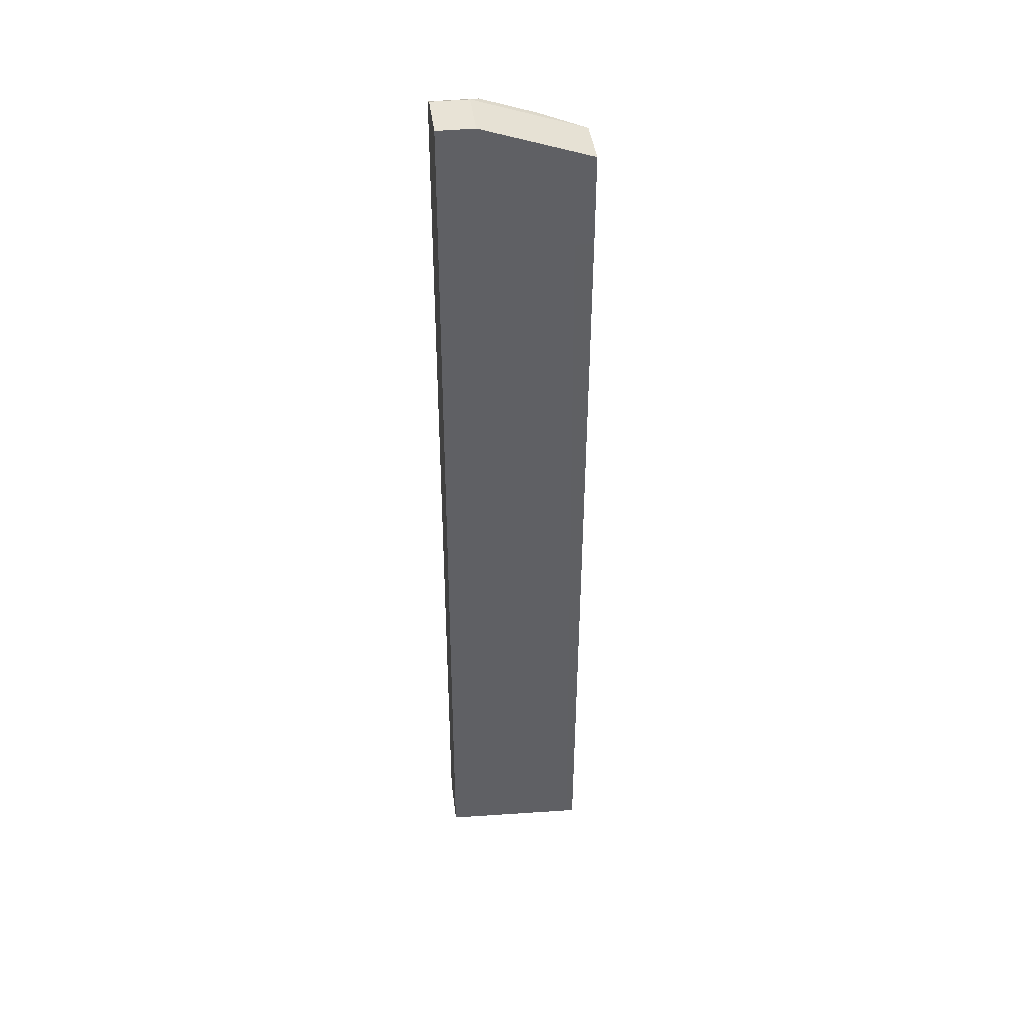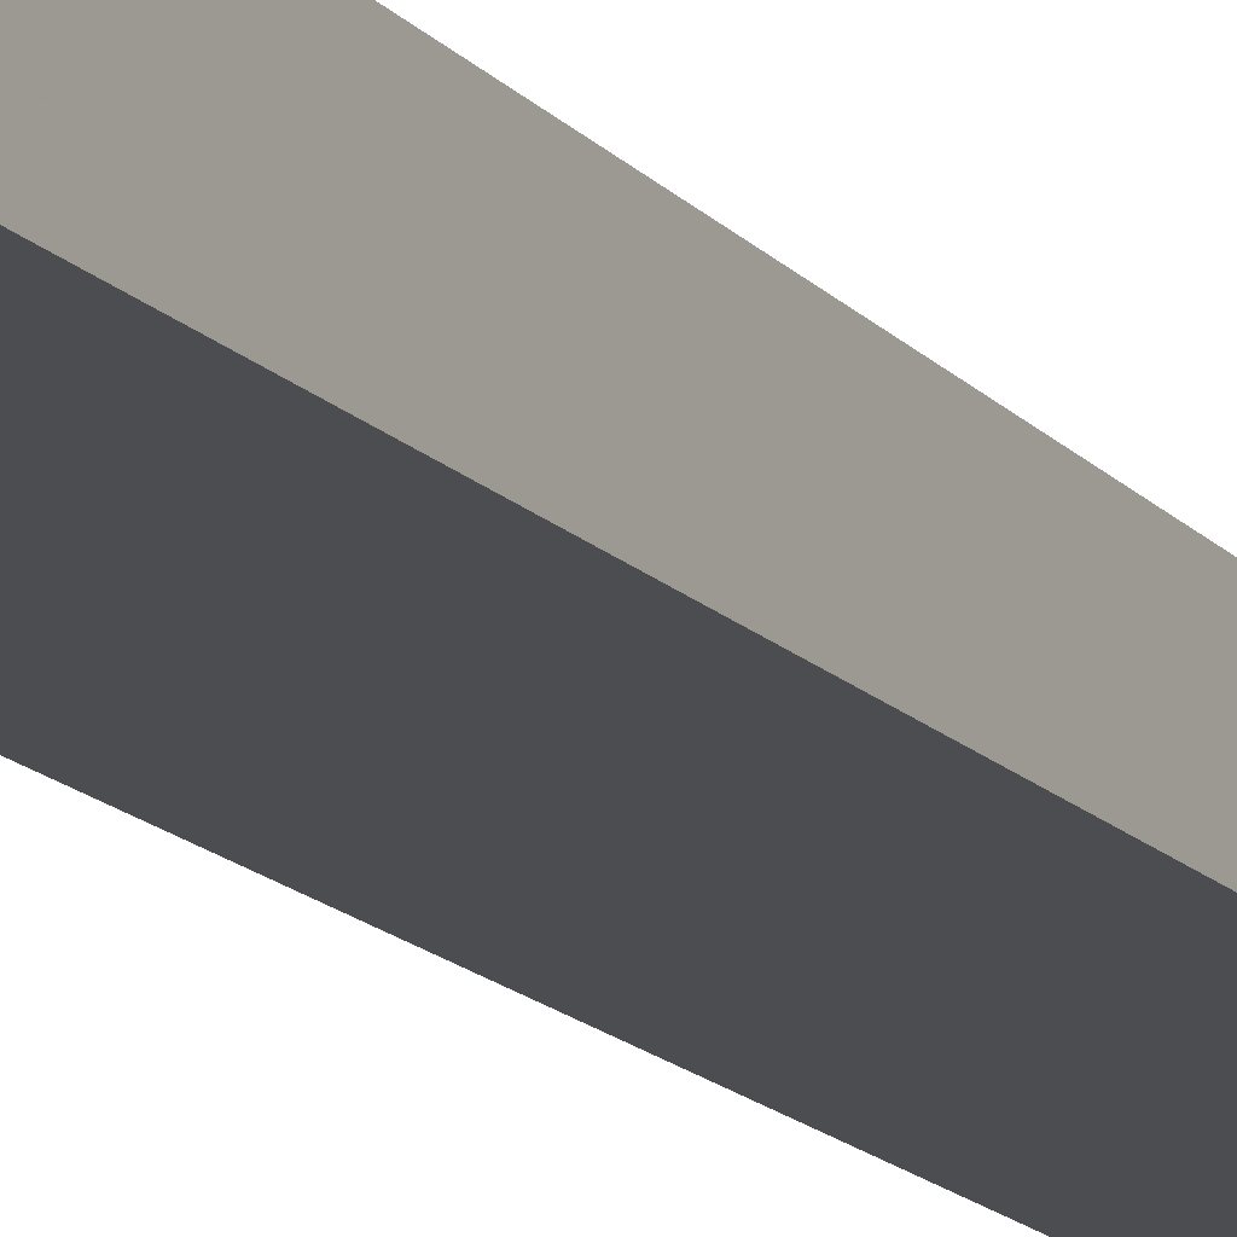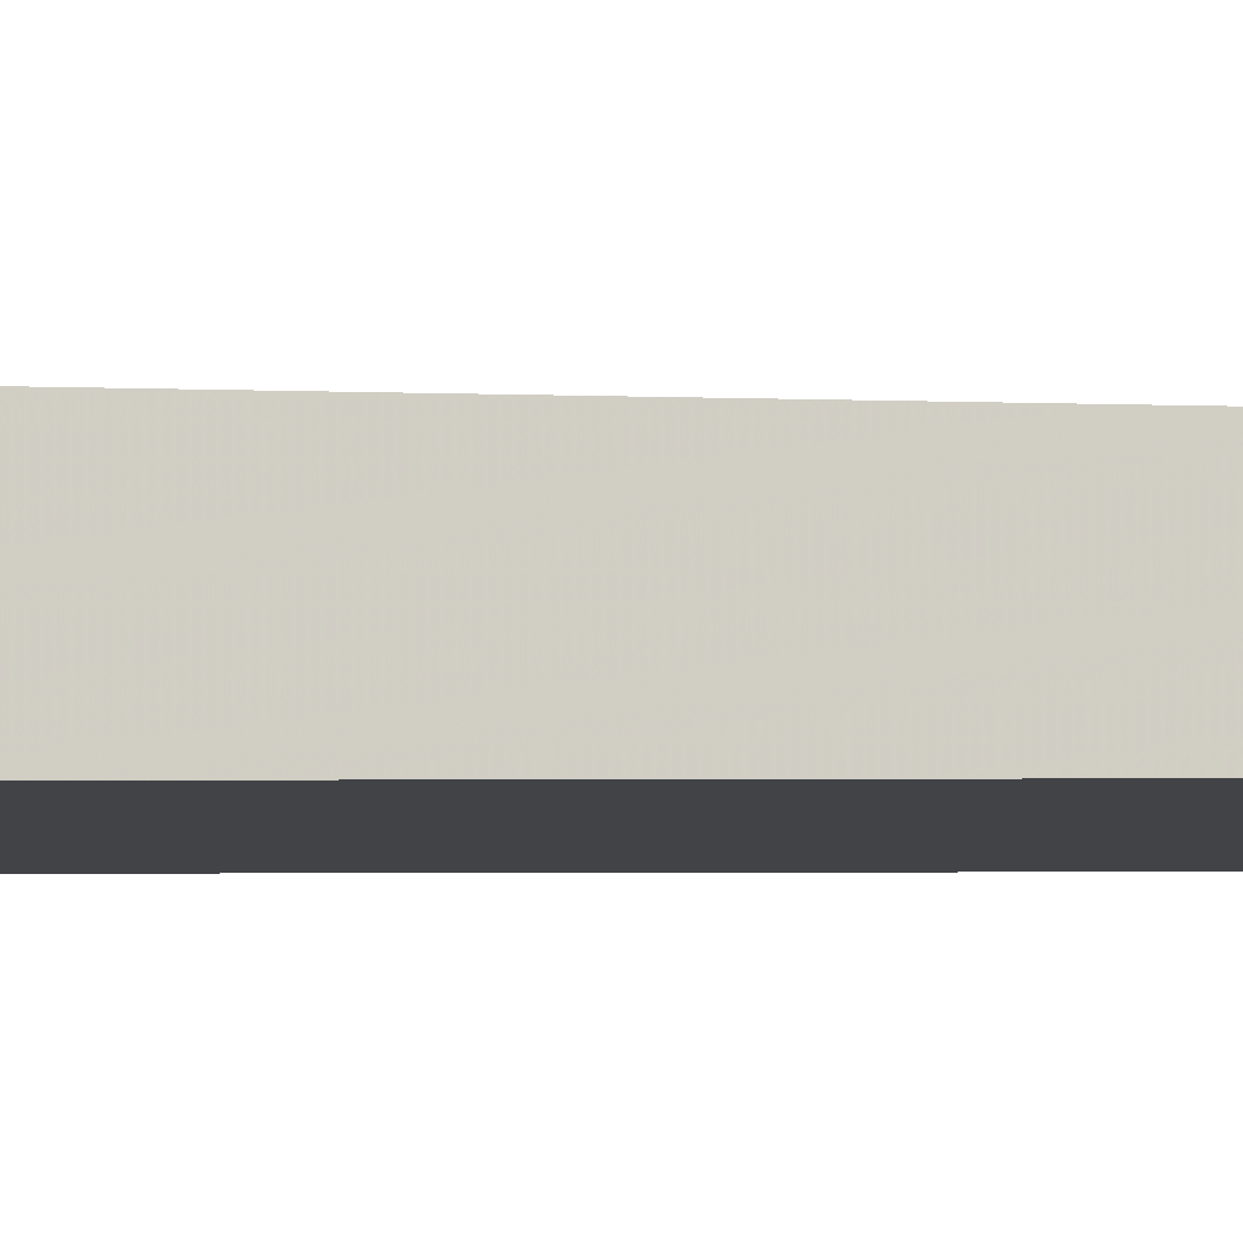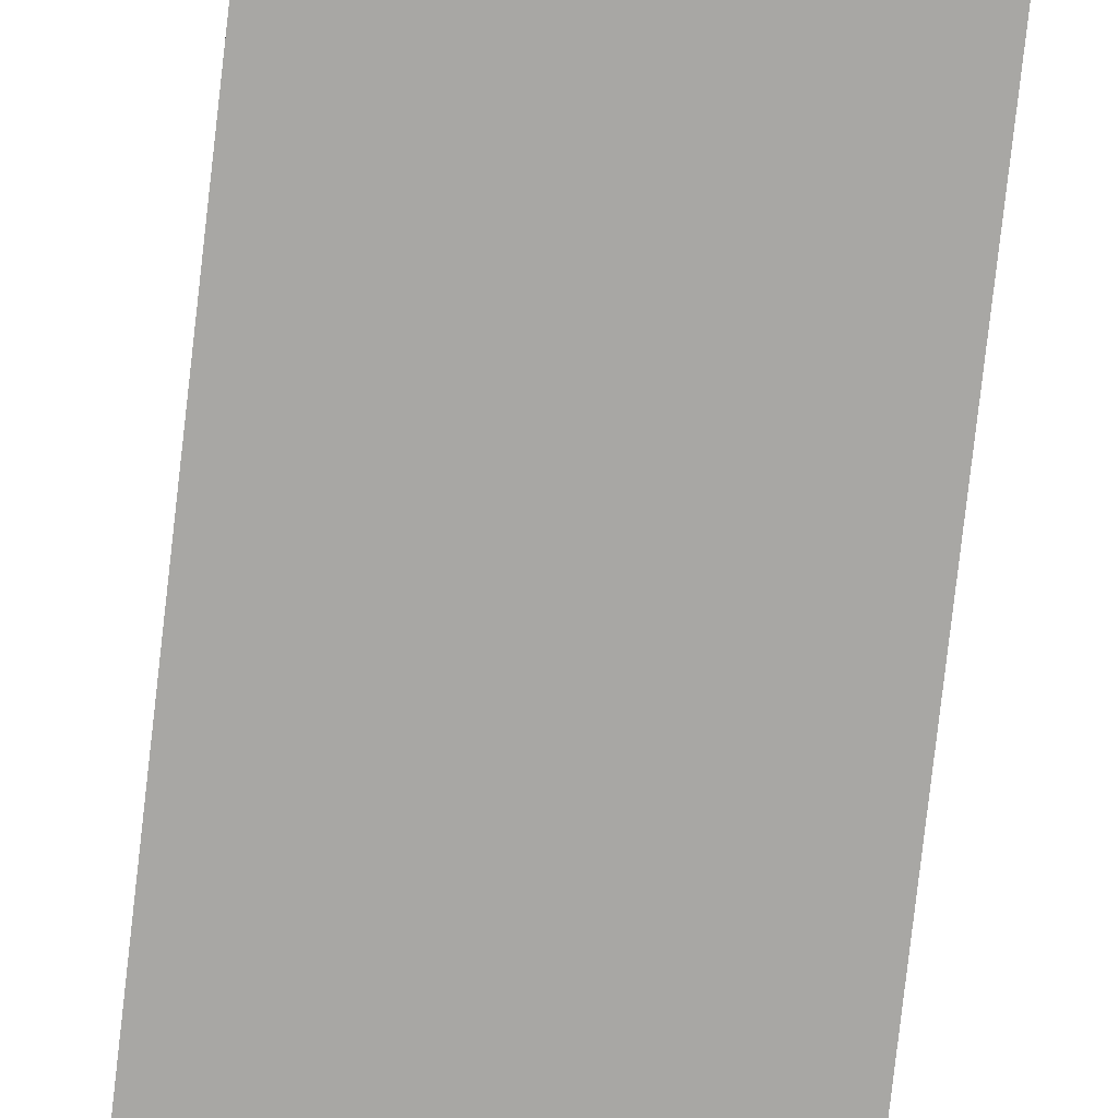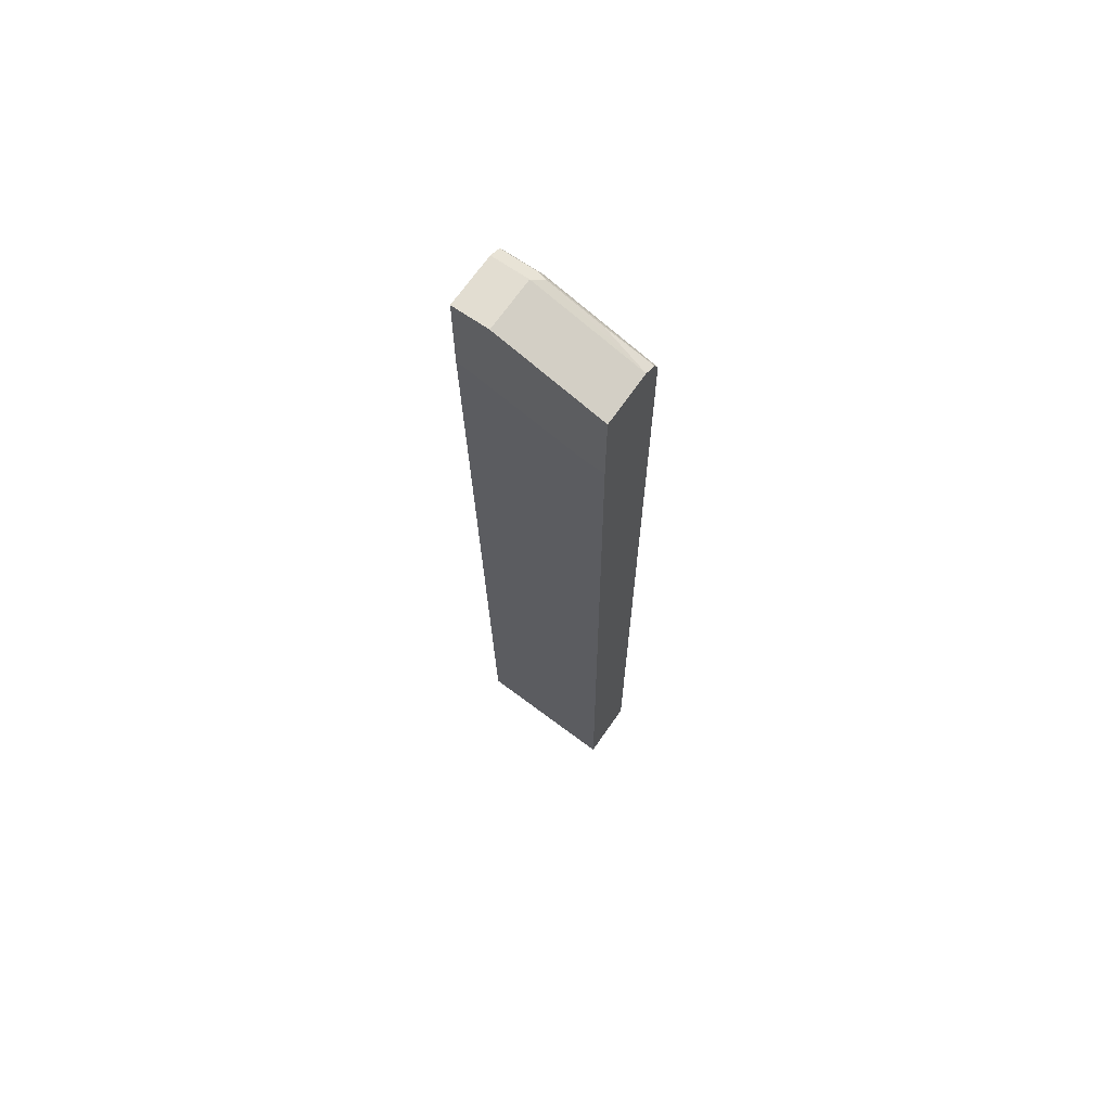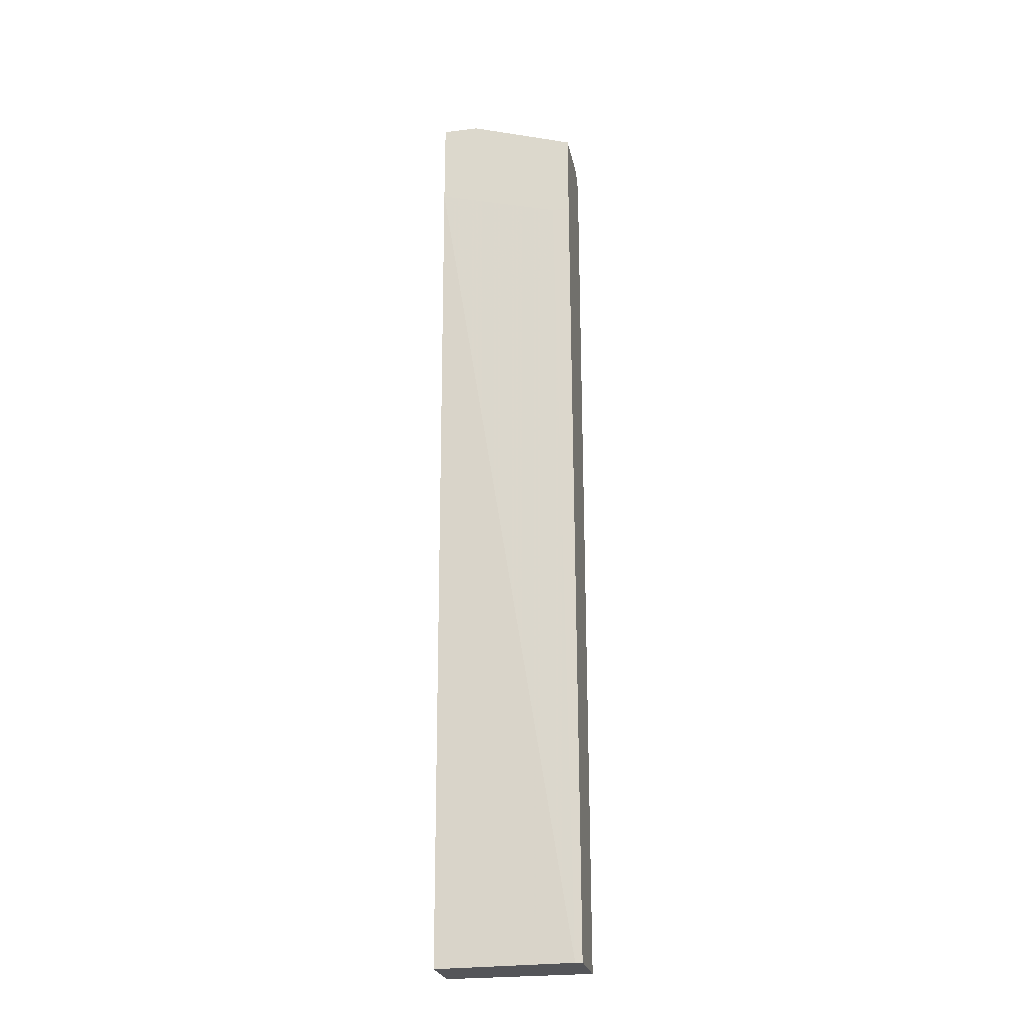
<metadata>
{"format":"obj","ext":"obj","renderer":"f3d","projection":"perspective","resolution":1024,"background":"white","views":[{"elev":41.6,"azim":173.0,"up":"+Z"},{"elev":-15.8,"azim":27.2,"up":"+Y"},{"elev":-7.3,"azim":90.9,"up":"+Y"},{"elev":-74.6,"azim":173.6,"up":"+Y"},{"elev":68.4,"azim":-145.3,"up":"+Z"},{"elev":-24.8,"azim":-168.6,"up":"+Z"}]}
</metadata>
<code>
v -0.05443 -0.4245 0.8457
v -0.09194 -0.4245 0.8457
v -0.05443 -0.478 0.8457
v -0.05443 -0.4245 0.7529
v -0.09194 -0.478 0.8457
v -0.2025 -0.4245 0.8089
v -0.2025 -0.4413 0.8089
v -0.1011 -0.4872 0.8411
v -0.05443 -0.4903 0.8396
v -0.1838 -0.4245 0.7161
v -0.05443 -0.4413 -0.1402
v -0.1953 -0.4355 -0.1402
v -0.2025 -0.4782 0.8089
v -0.2025 -0.4245 0.7241
v -0.1563 -0.4872 0.8227
v -0.2025 -0.4903 0.8028
v -0.09194 -0.4903 0.8396
v -0.05443 -0.4964 0.8273
v -0.2025 -0.4245 0.7161
v -0.05443 -0.4964 -0.1402
v -0.2025 -0.4355 -0.1402
v -0.2025 -0.4964 0.7905
v -0.09194 -0.4964 0.8273
v -0.2025 -0.4411 -0.1289
v -0.2025 -0.4964 -0.1402
v -0.2025 -0.4749 -0.1402
f 9 23 18
f 9 17 23
f 8 13 15
f 8 17 9
f 8 15 16
f 7 16 13
f 10 12 21
f 7 22 16
f 8 16 17
f 10 21 19
f 18 22 25
f 11 25 26
f 11 26 21
f 11 21 12
f 13 16 15
f 16 22 23
f 16 23 17
f 18 25 20
f 19 21 24
f 21 26 24
f 7 25 22
f 11 20 25
f 7 26 25
f 18 23 22
f 7 19 24
f 1 2 5
f 1 5 3
f 1 3 9
f 1 9 18
f 1 18 20
f 1 20 11
f 1 11 4
f 1 4 10
f 1 19 14
f 1 14 6
f 1 10 19
f 2 6 7
f 7 14 19
f 6 14 7
f 5 13 8
f 1 6 2
f 4 11 12
f 4 12 10
f 3 5 8
f 2 13 5
f 2 7 13
f 3 8 9
f 7 24 26

</code>
